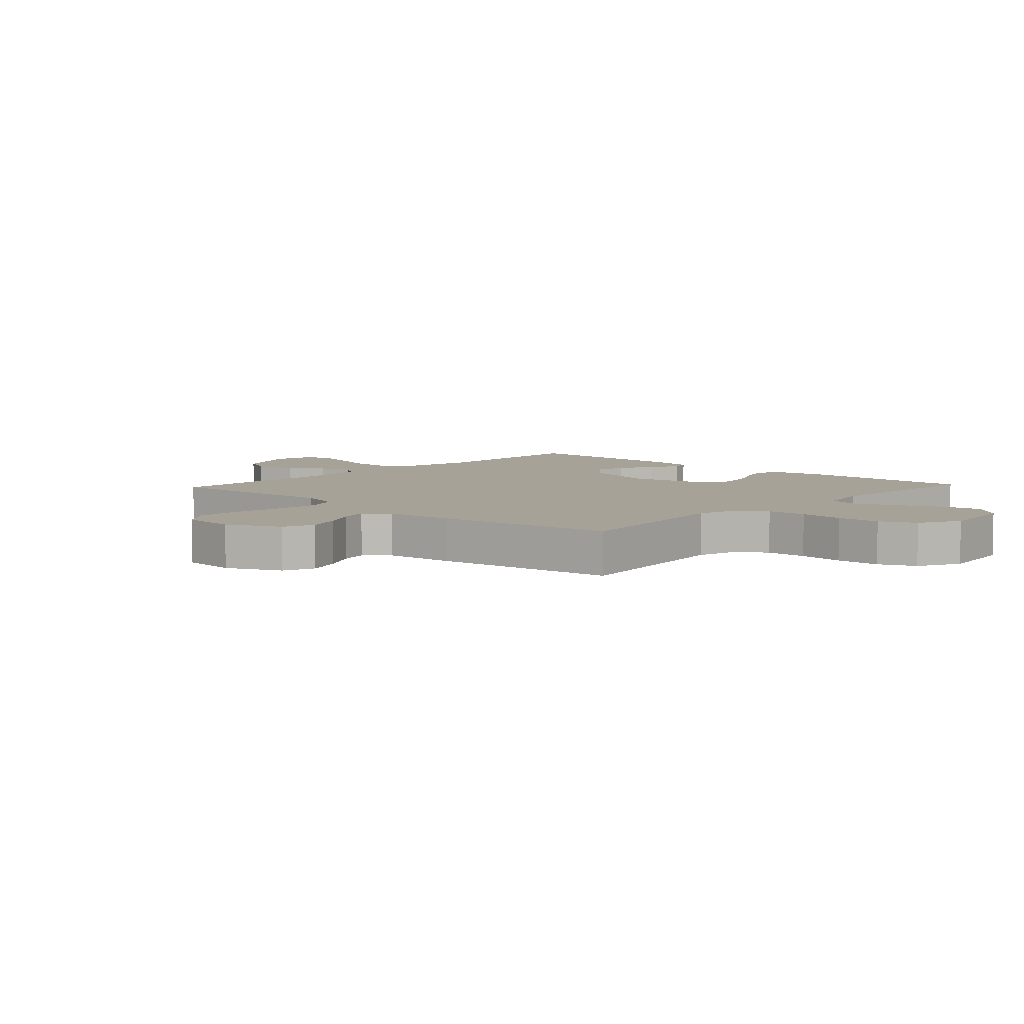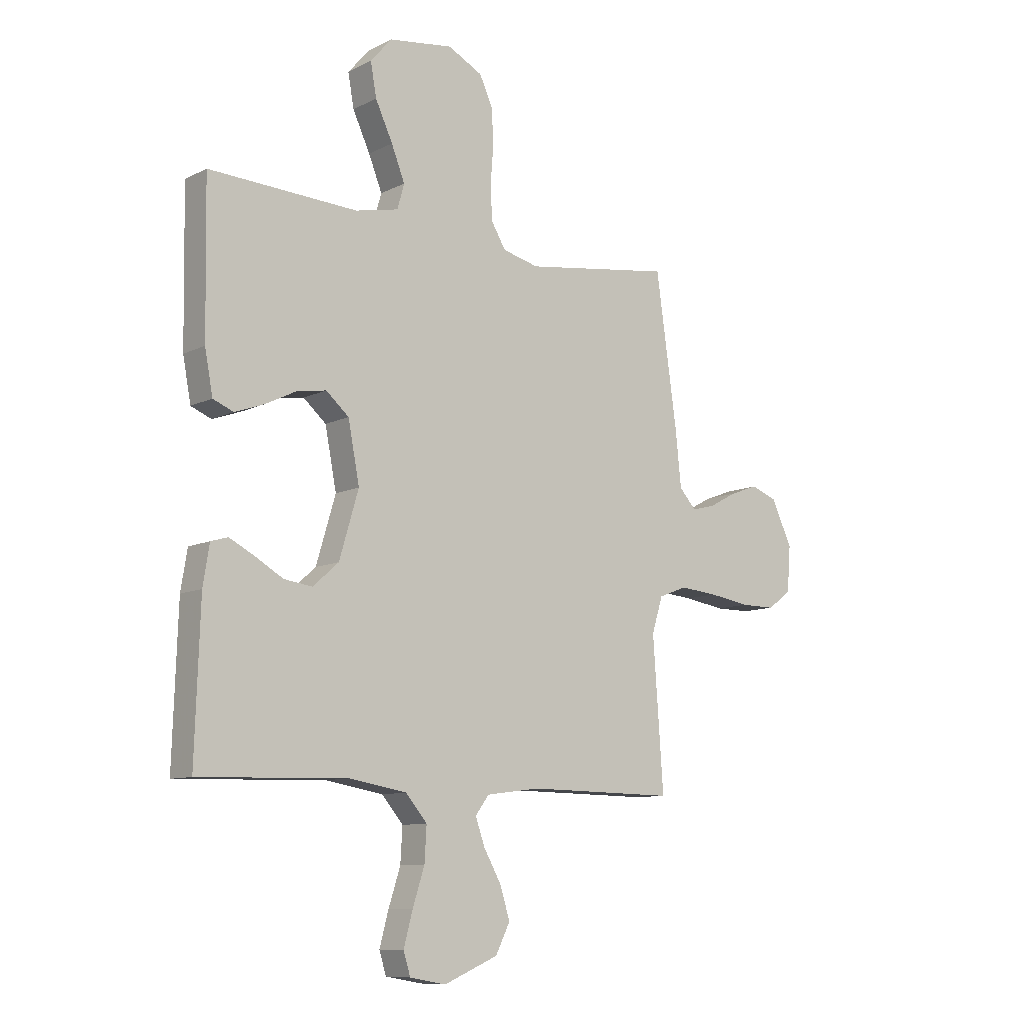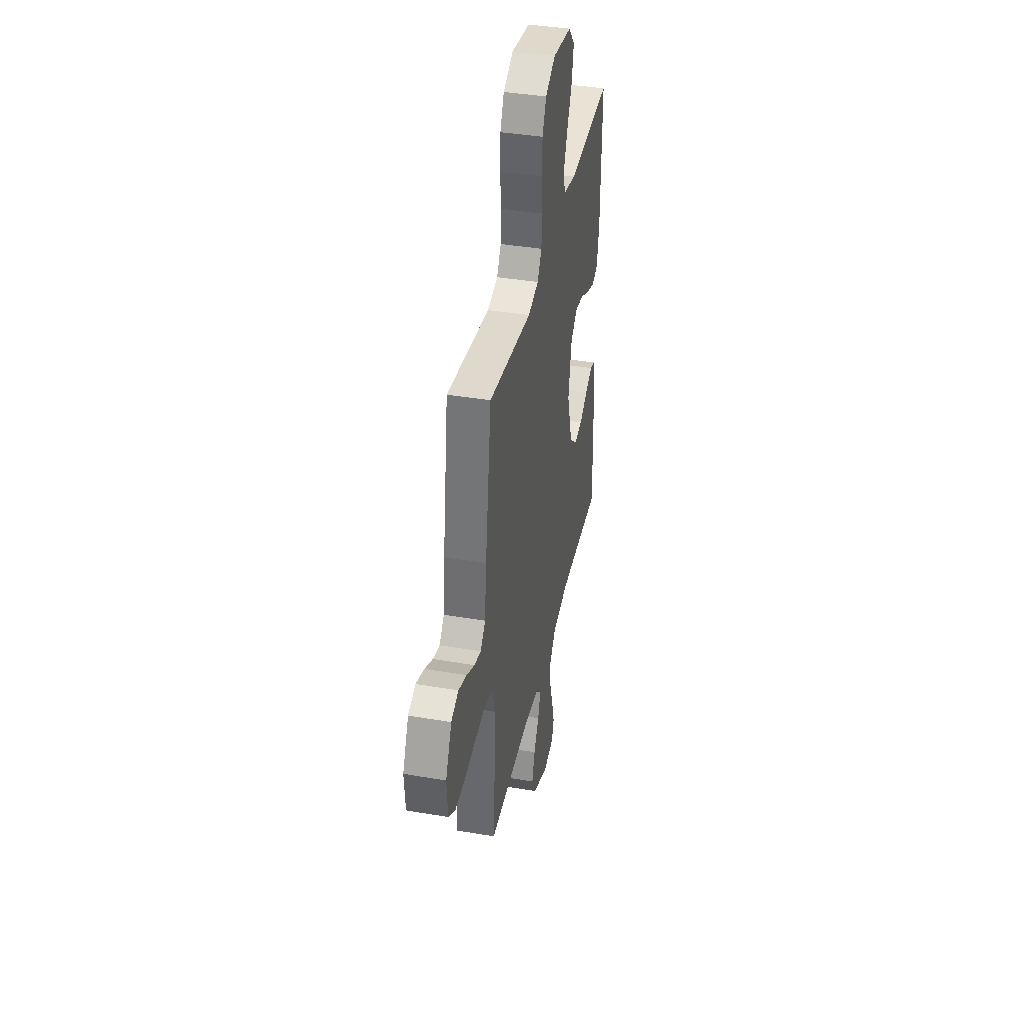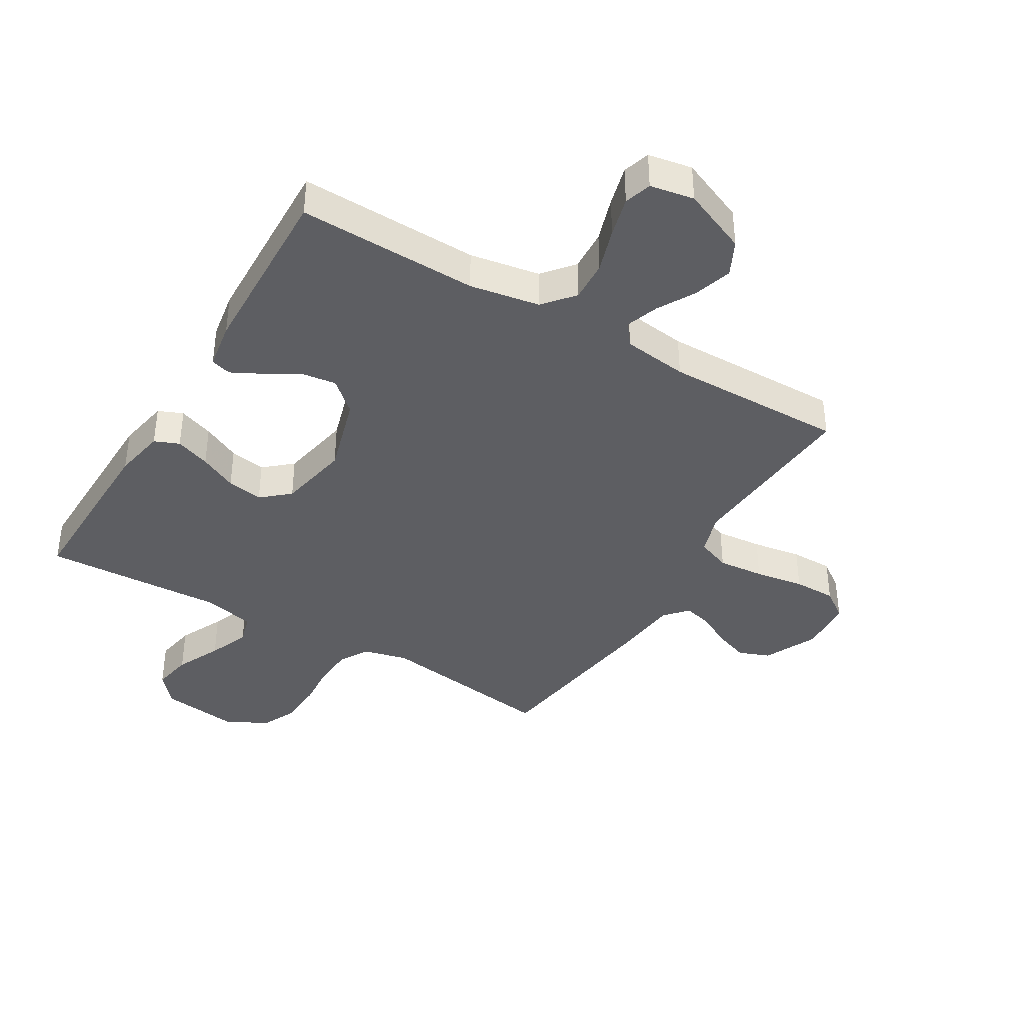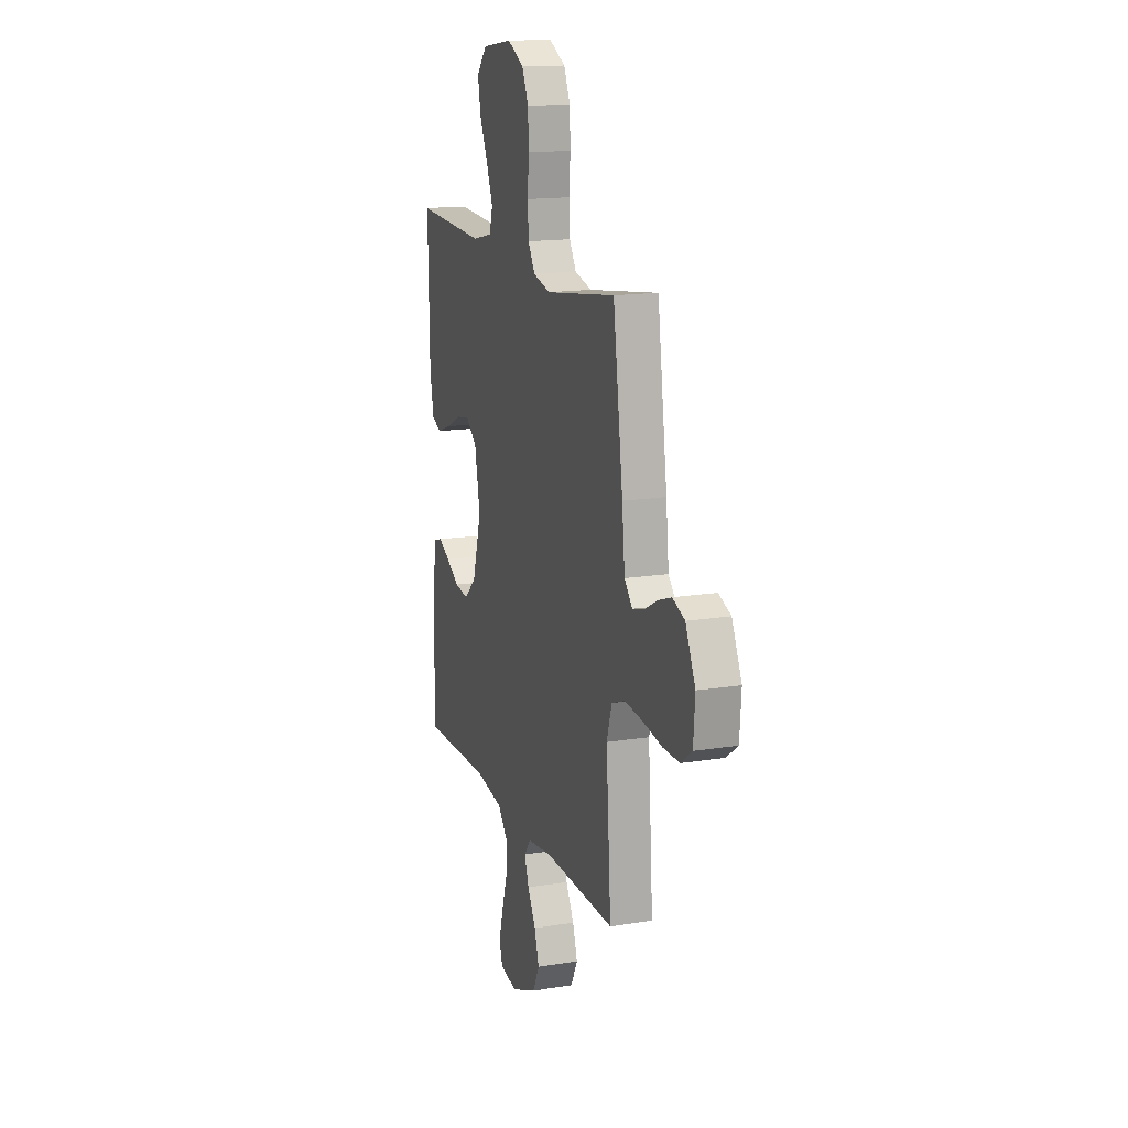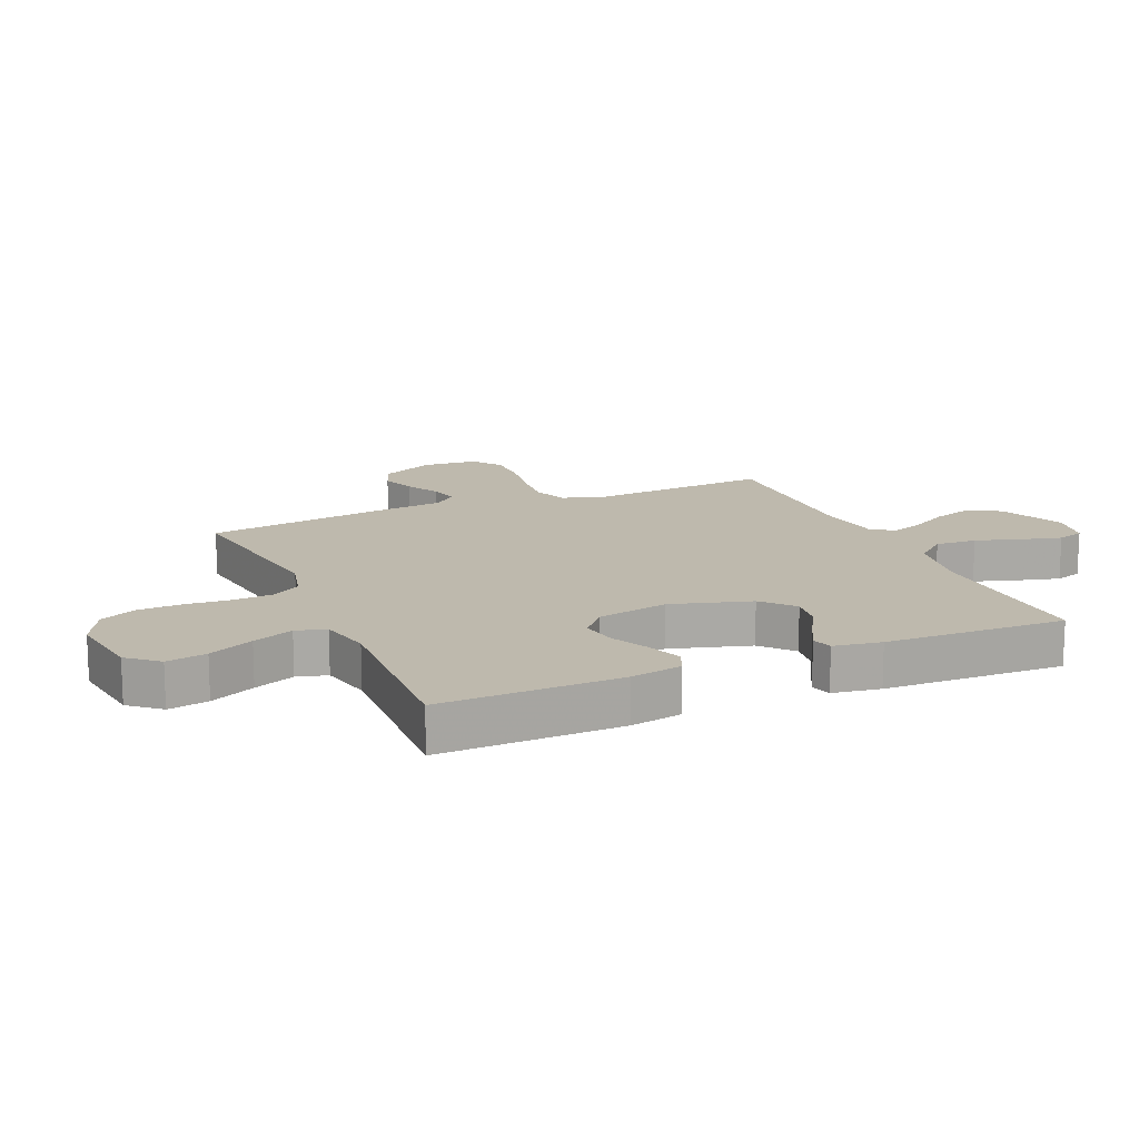
<metadata>
{"format":"obj","ext":"obj","renderer":"f3d","projection":"perspective","resolution":1024,"background":"white","views":[{"elev":6.4,"azim":-47.1,"up":"+Y"},{"elev":-9.8,"azim":141.6,"up":"+Z"},{"elev":39.7,"azim":-78.1,"up":"+Z"},{"elev":-39.1,"azim":149.2,"up":"+Y"},{"elev":15.7,"azim":-108.8,"up":"+Z"},{"elev":15.1,"azim":66.5,"up":"+Y"}]}
</metadata>
<code>
v -0.5 0.07 0.5
v -0.2 0.07 0.457
v -0.127 0.07 0.475
v -0.098 0.07 0.523
v -0.094 0.07 0.59
v -0.1 0.07 0.665
v -0.097 0.07 0.738
v -0.07 0.07 0.797
v 0 0.07 0.833
v 0.13 0.07 0.815
v 0.173 0.07 0.765
v 0.161 0.07 0.698
v 0.126 0.07 0.623
v 0.099 0.07 0.555
v 0.113 0.07 0.505
v 0.2 0.07 0.486
v 0.5 0.07 0.5
v 0.495 0.07 0.2
v 0.479 0.07 0.114
v 0.438 0.07 0.097
v 0.38 0.07 0.118
v 0.317 0.07 0.149
v 0.257 0.07 0.159
v 0.211 0.07 0.119
v 0.188 0.07 0
v 0.227 0.07 -0.132
v 0.279 0.07 -0.178
v 0.336 0.07 -0.17
v 0.393 0.07 -0.137
v 0.443 0.07 -0.111
v 0.477 0.07 -0.121
v 0.49 0.07 -0.2
v 0.5 0.07 -0.5
v 0.2 0.07 -0.492
v 0.084 0.07 -0.512
v 0.041 0.07 -0.563
v 0.045 0.07 -0.632
v 0.069 0.07 -0.706
v 0.087 0.07 -0.773
v 0.073 0.07 -0.818
v 0 0.07 -0.831
v -0.109 0.07 -0.785
v -0.138 0.07 -0.727
v -0.118 0.07 -0.663
v -0.083 0.07 -0.601
v -0.064 0.07 -0.547
v -0.092 0.07 -0.51
v -0.2 0.07 -0.496
v -0.5 0.07 -0.5
v -0.479 0.07 -0.2
v -0.501 0.07 -0.129
v -0.558 0.07 -0.107
v -0.635 0.07 -0.114
v -0.717 0.07 -0.127
v -0.788 0.07 -0.127
v -0.836 0.07 -0.092
v -0.843 0.07 0
v -0.801 0.07 0.089
v -0.749 0.07 0.109
v -0.691 0.07 0.088
v -0.635 0.07 0.058
v -0.588 0.07 0.046
v -0.554 0.07 0.084
v -0.542 0.07 0.2
v -0.5 0 0.5
v -0.2 0 0.457
v -0.127 0 0.475
v -0.098 0 0.523
v -0.094 0 0.59
v -0.1 0 0.665
v -0.097 0 0.738
v -0.07 0 0.797
v 0 0 0.833
v 0.13 0 0.815
v 0.173 0 0.765
v 0.161 0 0.698
v 0.126 0 0.623
v 0.099 0 0.555
v 0.113 0 0.505
v 0.2 0 0.486
v 0.5 0 0.5
v 0.495 0 0.2
v 0.479 0 0.114
v 0.438 0 0.097
v 0.38 0 0.118
v 0.317 0 0.149
v 0.257 0 0.159
v 0.211 0 0.119
v 0.188 0 0
v 0.227 0 -0.132
v 0.279 0 -0.178
v 0.336 0 -0.17
v 0.393 0 -0.137
v 0.443 0 -0.111
v 0.477 0 -0.121
v 0.49 0 -0.2
v 0.5 0 -0.5
v 0.2 0 -0.492
v 0.084 0 -0.512
v 0.041 0 -0.563
v 0.045 0 -0.632
v 0.069 0 -0.706
v 0.087 0 -0.773
v 0.073 0 -0.818
v 0 0 -0.831
v -0.109 0 -0.785
v -0.138 0 -0.727
v -0.118 0 -0.663
v -0.083 0 -0.601
v -0.064 0 -0.547
v -0.092 0 -0.51
v -0.2 0 -0.496
v -0.5 0 -0.5
v -0.479 0 -0.2
v -0.501 0 -0.129
v -0.558 0 -0.107
v -0.635 0 -0.114
v -0.717 0 -0.127
v -0.788 0 -0.127
v -0.836 0 -0.092
v -0.843 0 0
v -0.801 0 0.089
v -0.749 0 0.109
v -0.691 0 0.088
v -0.635 0 0.058
v -0.588 0 0.046
v -0.554 0 0.084
v -0.542 0 0.2
f 63 64 1 2
f 62 63 2 3
f 59 60 61
f 58 59 61
f 57 58 61
f 56 57 61
f 55 56 61
f 54 55 61
f 53 54 61
f 52 53 61 62
f 51 52 62 3
f 48 49 50
f 50 51 3
f 48 50 3
f 47 48 3
f 43 44 45
f 42 43 45
f 41 42 45
f 40 41 45
f 39 40 45
f 38 39 45
f 37 38 45
f 36 37 45 46
f 47 3 4
f 46 47 4
f 36 46 4
f 35 36 4
f 32 33 34
f 31 32 34
f 30 31 34
f 29 30 34
f 28 29 34
f 27 28 34 35
f 20 21 22
f 19 20 22
f 18 19 22
f 17 18 22
f 16 17 22
f 15 16 22 23
f 11 12 13
f 10 11 13
f 9 10 13
f 8 9 13
f 7 8 13
f 6 7 13
f 5 6 13
f 5 13 14
f 4 5 14 15
f 26 27 35
f 25 26 35 4
f 24 25 4 15
f 15 23 24
f 66 65 128 127
f 67 66 127 126
f 125 124 123
f 125 123 122
f 125 122 121
f 125 121 120
f 125 120 119
f 125 119 118
f 125 118 117
f 126 125 117 116
f 67 126 116 115
f 114 113 112
f 67 115 114
f 67 114 112
f 67 112 111
f 109 108 107
f 109 107 106
f 109 106 105
f 109 105 104
f 109 104 103
f 109 103 102
f 109 102 101
f 110 109 101 100
f 68 67 111
f 68 111 110
f 68 110 100
f 68 100 99
f 98 97 96
f 98 96 95
f 98 95 94
f 98 94 93
f 98 93 92
f 99 98 92 91
f 86 85 84
f 86 84 83
f 86 83 82
f 86 82 81
f 86 81 80
f 87 86 80 79
f 77 76 75
f 77 75 74
f 77 74 73
f 77 73 72
f 77 72 71
f 77 71 70
f 77 70 69
f 78 77 69
f 79 78 69 68
f 99 91 90
f 68 99 90 89
f 79 68 89 88
f 88 87 79
f 1 65 66 2
f 2 66 67 3
f 3 67 68 4
f 4 68 69 5
f 5 69 70 6
f 6 70 71 7
f 7 71 72 8
f 8 72 73 9
f 9 73 74 10
f 10 74 75 11
f 11 75 76 12
f 12 76 77 13
f 13 77 78 14
f 14 78 79 15
f 15 79 80 16
f 16 80 81 17
f 17 81 82 18
f 18 82 83 19
f 19 83 84 20
f 20 84 85 21
f 21 85 86 22
f 22 86 87 23
f 23 87 88 24
f 24 88 89 25
f 25 89 90 26
f 26 90 91 27
f 27 91 92 28
f 28 92 93 29
f 29 93 94 30
f 30 94 95 31
f 31 95 96 32
f 32 96 97 33
f 33 97 98 34
f 34 98 99 35
f 35 99 100 36
f 36 100 101 37
f 37 101 102 38
f 38 102 103 39
f 39 103 104 40
f 40 104 105 41
f 41 105 106 42
f 42 106 107 43
f 43 107 108 44
f 44 108 109 45
f 45 109 110 46
f 46 110 111 47
f 47 111 112 48
f 48 112 113 49
f 49 113 114 50
f 50 114 115 51
f 51 115 116 52
f 52 116 117 53
f 53 117 118 54
f 54 118 119 55
f 55 119 120 56
f 56 120 121 57
f 57 121 122 58
f 58 122 123 59
f 59 123 124 60
f 60 124 125 61
f 61 125 126 62
f 62 126 127 63
f 63 127 128 64
f 64 128 65 1

</code>
